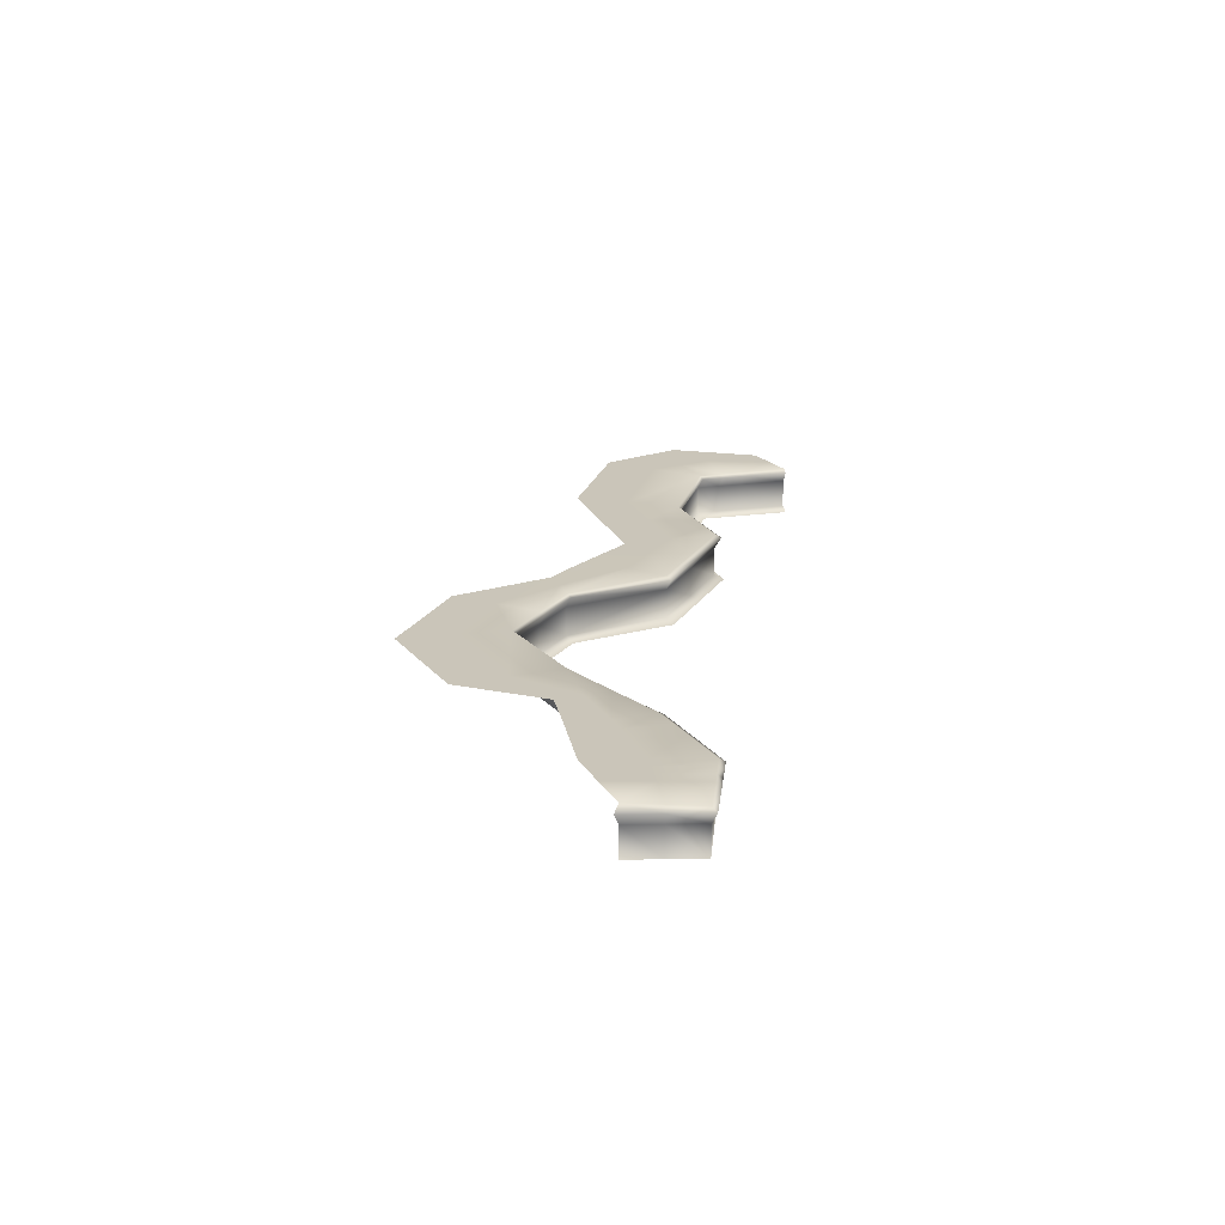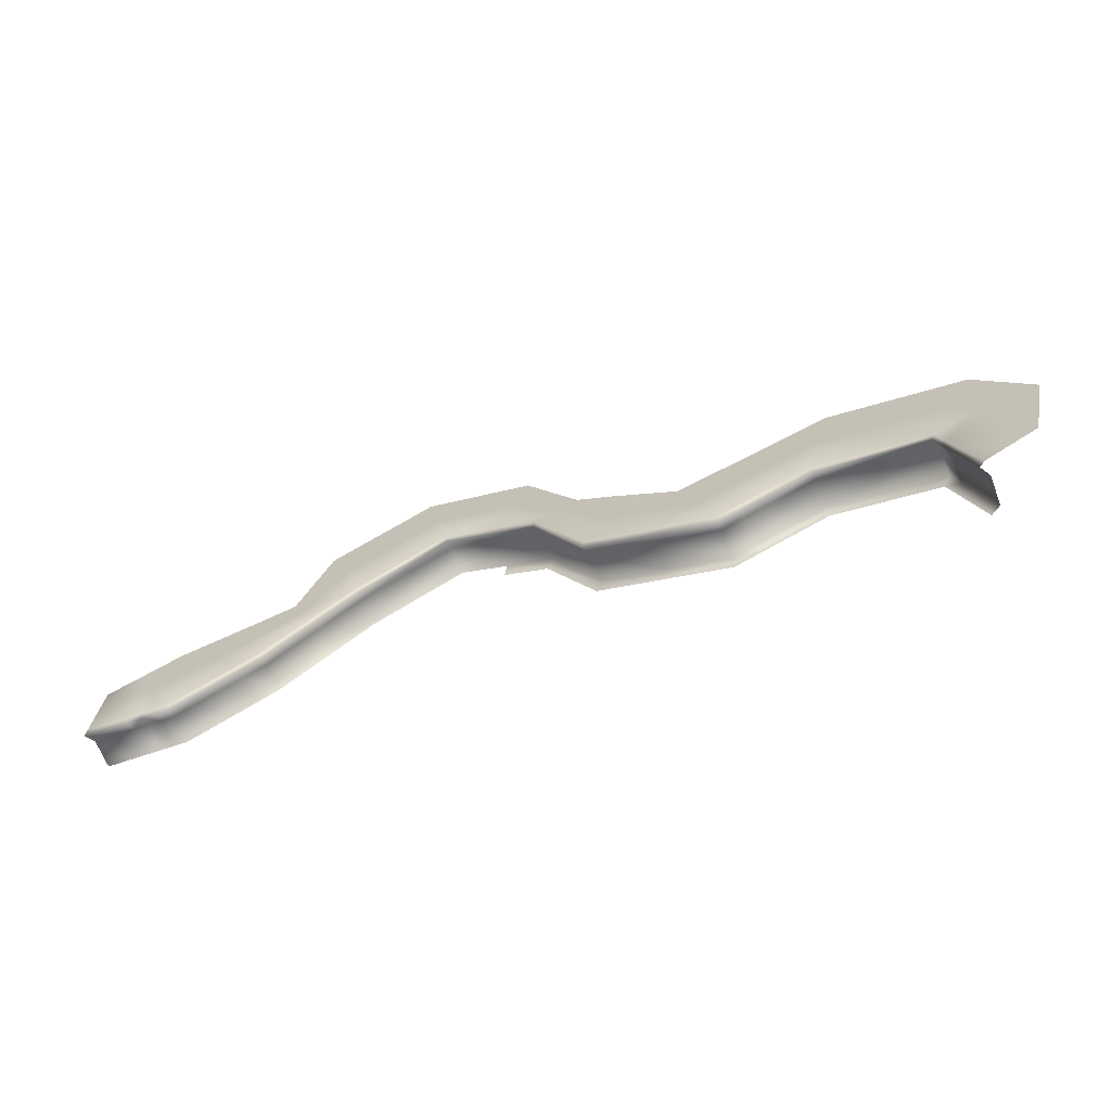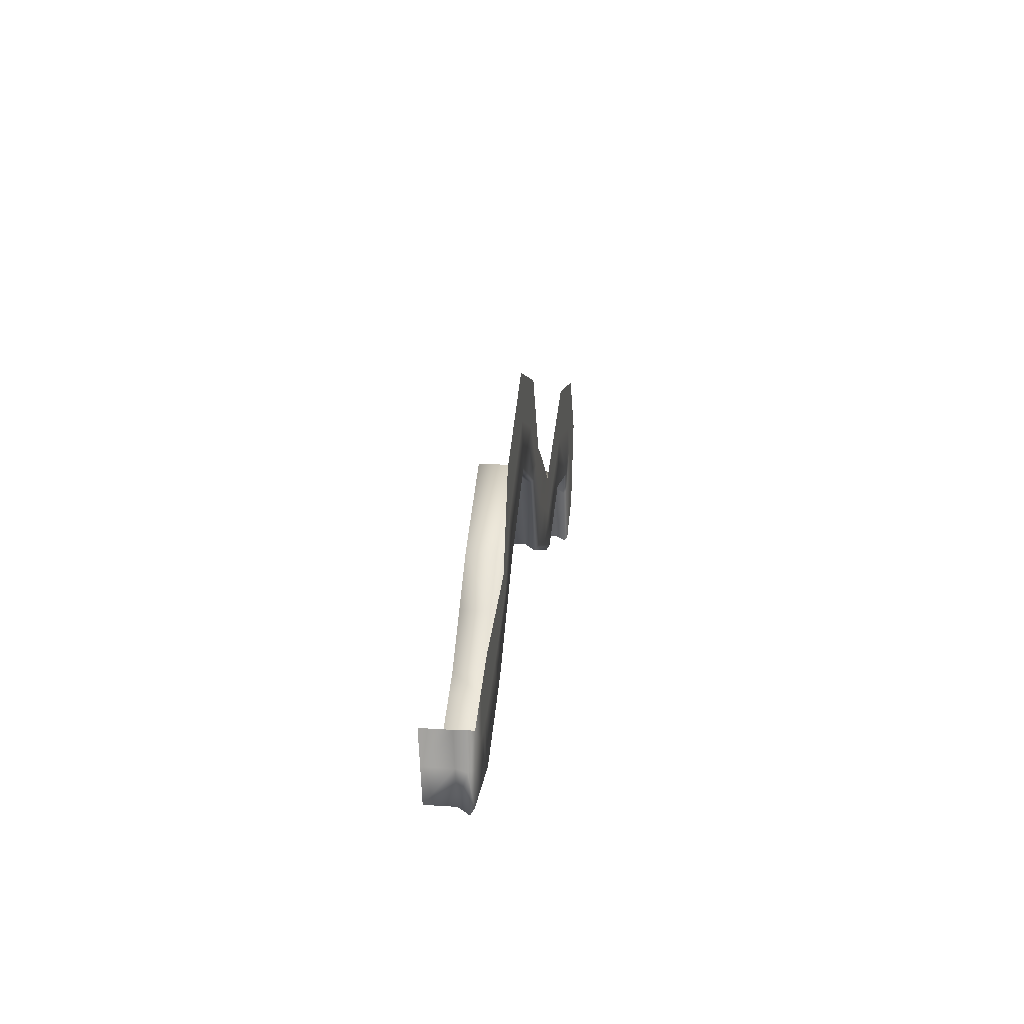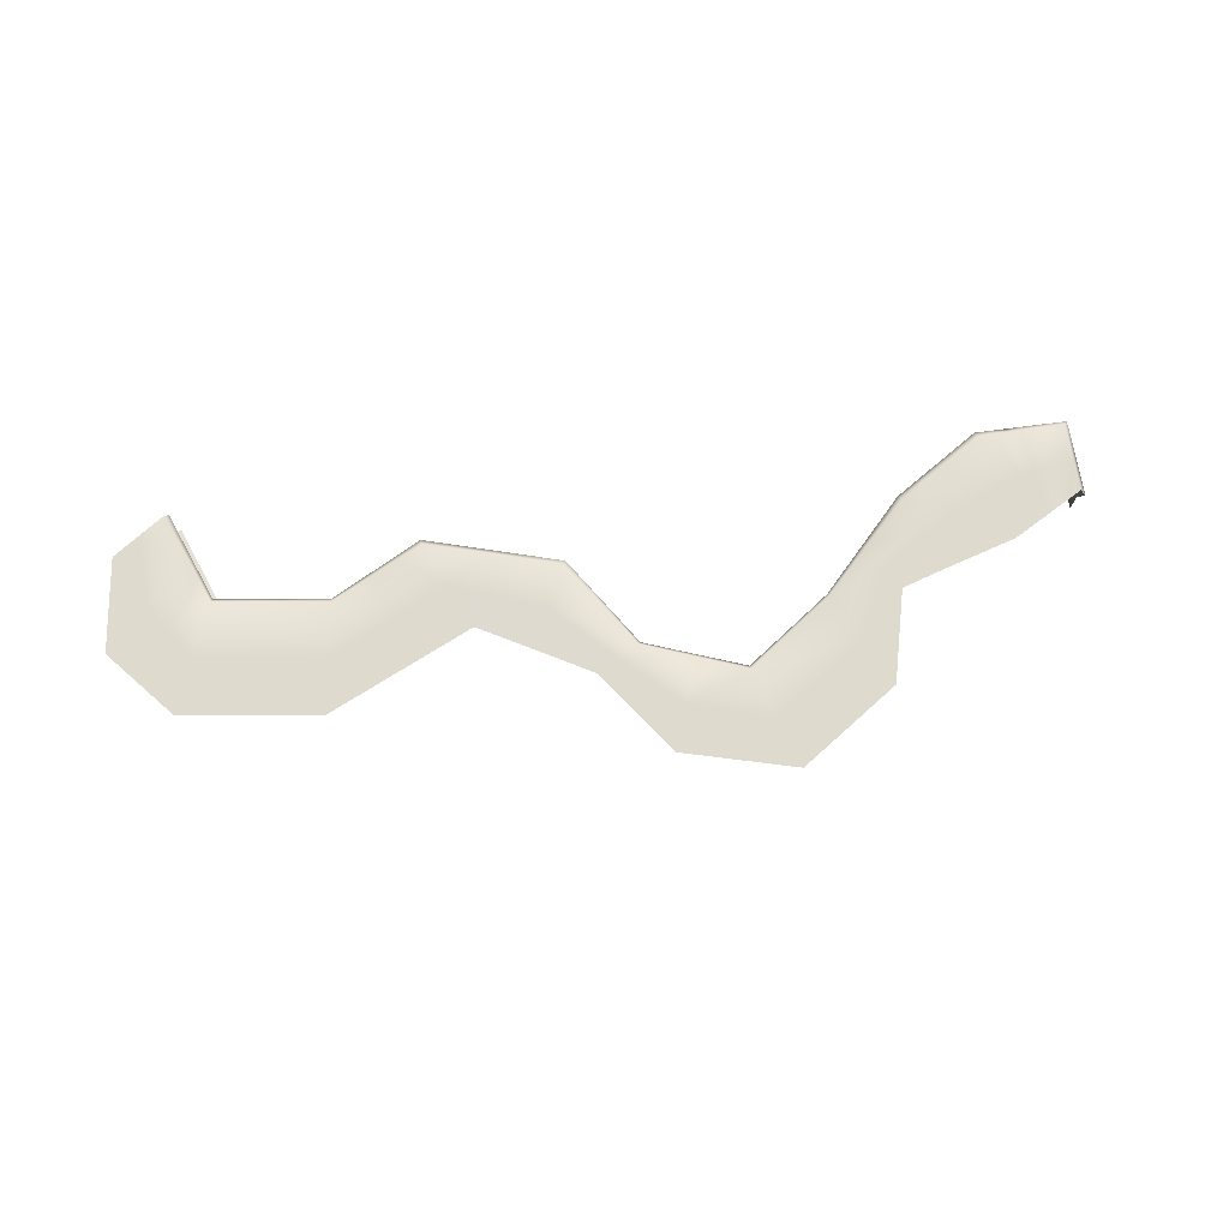
<metadata>
{"format":"obj","ext":"obj","renderer":"f3d","projection":"perspective","resolution":1024,"background":"white","views":[{"elev":20.7,"azim":90.4,"up":"+Y"},{"elev":-67.4,"azim":-158.8,"up":"+Z"},{"elev":21.8,"azim":96.7,"up":"+Z"},{"elev":71.1,"azim":-13.8,"up":"+Y"}]}
</metadata>
<code>
g _playsurface138
v -1.646e+04 124.6 -6421
v -1.646e+04 -46.43 -6421
v -1.659e+04 -46.43 -6355
v -1.574e+04 101.4 -6105
v -1.572e+04 113 -6307
v -1.569e+04 178.5 -6308
v -1.604e+04 -46.43 -6539
v -1.604e+04 124.6 -6539
v -1.596e+04 124.6 -6532
v -1.596e+04 -46.43 -6532
v -1.612e+04 -46.43 -6547
v -1.612e+04 124.6 -6547
v -1.811e+04 124.6 -5657
v -1.811e+04 -46.43 -5657
v -1.84e+04 -46.43 -5801
v -1.84e+04 124.6 -5801
v -1.84e+04 -46.43 -5801
v -1.868e+04 -46.43 -6362
v -1.868e+04 124.6 -6362
v -1.84e+04 124.6 -5801
v -1.905e+04 124.6 -6515
v -1.905e+04 -46.43 -6515
v -1.942e+04 -46.43 -6667
v -1.942e+04 124.6 -6667
v -1.969e+04 124.6 -6554
v -1.969e+04 -46.43 -6554
v -1.997e+04 -46.43 -6441
v -1.997e+04 124.6 -6441
v -1.997e+04 -46.43 -6441
v -2.064e+04 -46.43 -6606
v -2.064e+04 124.6 -6606
v -1.997e+04 124.6 -6441
v -1.837e+04 190.1 -5827
v -1.809e+04 190.1 -5690
v -1.837e+04 190.1 -5827
v -1.866e+04 190.1 -6392
v -1.942e+04 190.1 -6707
v -1.904e+04 190.1 -6549
v -1.956e+04 124.6 -6611
v -1.956e+04 190.1 -6650
v -2.061e+04 190.1 -6635
v -1.997e+04 190.1 -6481
v -1.782e+04 124.6 -5513
v -1.782e+04 -46.43 -5513
v -1.782e+04 190.1 -5552
v -1.868e+04 124.6 -6362
v -1.868e+04 -46.43 -6362
v -1.866e+04 190.1 -6392
v -1.956e+04 -46.43 -6611
v -1.969e+04 -46.43 -6554
v -1.969e+04 124.6 -6554
v -1.997e+04 190.1 -6481
v -1.97e+04 190.1 -6594
v -1.97e+04 190.1 -6594
v -1.62e+04 -46.43 -6554
v -1.571e+04 166.9 -6082
v -1.572e+04 -58.05 -6307
v -1.574e+04 -69.67 -6105
v -1.571e+04 124.6 -6509
v -1.568e+04 190.1 -6535
v -1.571e+04 -46.43 -6509
v -2.068e+04 124.6 -6750
v -2.065e+04 190.1 -6774
v -2.061e+04 190.1 -6635
v -2.064e+04 124.6 -6606
v -2.068e+04 -46.43 -6750
v -2.064e+04 -46.43 -6606
v -2.072e+04 124.6 -6893
v -2.068e+04 190.1 -6913
v -2.072e+04 -46.43 -6893
v -2.08e+04 124.6 -7180
v -2.076e+04 190.1 -7191
v -2.08e+04 -46.43 -7180
v -1.661e+04 190.1 -6389
v -1.659e+04 124.6 -6355
v -1.672e+04 124.6 -6288
v -1.675e+04 190.1 -6321
v -1.612e+04 190.1 -6583
v -1.62e+04 124.6 -6554
v -1.621e+04 190.1 -6593
v -1.603e+04 190.1 -6574
v -1.727e+04 124.6 -5819
v -1.672e+04 -46.43 -6288
v -1.648e+04 190.1 -6457
v -1.62e+04 124.6 -6554
v -1.62e+04 -46.43 -6554
v -1.594e+04 190.1 -6564
v -1.571e+04 124.6 -6509
v -1.571e+04 -46.43 -6509
v -1.729e+04 190.1 -5852
v -1.702e+04 190.1 -6087
v -1.7e+04 124.6 -6054
v -1.727e+04 124.6 -5819
v -1.7e+04 -46.43 -6054
v -1.672e+04 124.6 -6288
v -1.672e+04 -46.43 -6288
v -1.729e+04 190.1 -5852
v -1.675e+04 190.1 -6321
v -1.621e+04 190.1 -6593
v -1.568e+04 190.1 -6535
v -1.727e+04 -46.43 -5819
v -1.727e+04 -46.43 -5819
f 19 36 35
f 19 17 18
f 17 19 20
f 35 20 19
f 100 88 87
f 9 87 88
f 87 9 81
f 8 81 9
f 81 8 12
f 11 12 8
f 12 11 55
f 12 78 81
f 78 12 79
f 55 79 12
f 79 80 78
f 11 8 7
f 9 7 8
f 7 9 10
f 88 10 9
f 10 88 89
f 22 46 47
f 46 22 21
f 23 21 22
f 21 23 24
f 49 24 23
f 24 49 39
f 50 39 49
f 39 50 51
f 48 46 38
f 21 38 46
f 38 21 24
f 51 54 39
f 40 39 54
f 39 40 24
f 37 24 40
f 24 37 38
f 2 85 86
f 85 2 1
f 3 1 2
f 1 3 75
f 83 75 3
f 75 83 76
f 74 75 76
f 75 74 1
f 84 1 74
f 1 84 85
f 99 85 84
f 76 77 74
f 82 45 97
f 45 82 43
f 101 43 82
f 43 101 44
f 44 14 43
f 13 43 14
f 43 13 45
f 34 45 13
f 13 14 15
f 13 33 34
f 33 13 16
f 15 16 13
f 66 65 67
f 65 66 62
f 70 62 66
f 62 70 68
f 73 68 70
f 68 73 71
f 69 71 72
f 71 69 68
f 63 68 69
f 68 63 62
f 64 62 63
f 62 64 65
f 98 95 91
f 92 91 95
f 91 92 90
f 93 90 92
f 92 102 93
f 102 92 94
f 95 94 92
f 94 95 96
f 4 6 56
f 6 4 5
f 57 5 4
f 5 57 61
f 4 58 57
f 59 5 61
f 5 59 6
f 60 6 59
f 32 41 42
f 41 32 31
f 29 31 32
f 31 29 30
f 27 25 26
f 25 27 28
f 52 25 28
f 25 52 53
v -1.653e+04 209.9 -5850
v -1.652e+04 209.9 -6112
v -1.663e+04 209.9 -6070
v -1.664e+04 209.9 -5829
v -1.688e+04 209.9 -5782
v -1.951e+04 209.9 -6334
v -1.946e+04 209.9 -6050
v -1.924e+04 209.9 -6125
v -1.924e+04 209.9 -6125
v -1.933e+04 209.9 -6398
v -1.951e+04 209.9 -6334
v -1.969e+04 209.9 -6270
v -1.969e+04 209.9 -5974
v -2.078e+04 209.9 -6317
v -2.088e+04 209.9 -6498
v -2.108e+04 209.9 -6237
v -2.108e+04 209.9 -6237
v -2.093e+04 209.9 -6017
v -2.078e+04 209.9 -6317
v -1.641e+04 209.9 -5872
v -1.641e+04 209.9 -6153
v -1.604e+04 209.9 -6260
v -1.603e+04 209.9 -5978
v -1.596e+04 209.9 -6009
v -1.596e+04 209.9 -6272
v -1.611e+04 209.9 -6248
v -1.611e+04 209.9 -5946
v -1.603e+04 209.9 -5978
v -1.604e+04 209.9 -6260
v -1.881e+04 209.9 -6140
v -1.907e+04 209.9 -6269
v -1.904e+04 211.8 -5987
v -1.885e+04 213.8 -5848
v -1.618e+04 209.9 -5914
v -1.619e+04 209.9 -6236
v -2.097e+04 209.9 -6678
v -2.095e+04 209.9 -7095
v -2.111e+04 209.9 -7009
v -2.124e+04 209.9 -6457
v -2.013e+04 209.9 -5823
v -2.005e+04 209.9 -6141
v -2.078e+04 209.9 -6317
v -2.093e+04 209.9 -6017
v -1.907e+04 209.9 -6269
v -1.904e+04 211.8 -5987
v -1.907e+04 209.9 -6269
v -2.005e+04 209.9 -6141
v -2.013e+04 209.9 -5823
v -1.822e+04 209.9 -5420
v -1.851e+04 209.9 -5759
v -1.864e+04 209.9 -5704
v -1.864e+04 209.9 -5704
v -1.833e+04 209.9 -5168
v -1.822e+04 209.9 -5420
v -1.851e+04 209.9 -5759
v -1.864e+04 209.9 -5704
v -1.775e+04 209.9 -5224
v -1.769e+04 209.9 -4920
v -1.707e+04 209.9 -5252
v -1.718e+04 209.9 -5544
v -1.775e+04 209.9 -5224
v -1.769e+04 209.9 -4920
v -1.688e+04 209.9 -5782
v -1.694e+04 209.9 -5923
v -1.718e+04 209.9 -5544
v -1.707e+04 209.9 -5252
v -1.694e+04 209.9 -5923
f 119 120 121
f 115 149 150
f 149 115 114
f 109 114 115
f 114 109 108
f 110 108 109
f 110 147 148
f 107 106 105
f 103 105 106
f 105 103 104
f 122 104 103
f 104 122 123
f 136 123 122
f 123 136 137
f 129 137 136
f 137 129 128
f 130 128 129
f 128 130 131
f 105 169 107
f 139 140 138
f 141 138 140
f 138 141 117
f 118 117 141
f 117 118 116
f 133 134 132
f 135 132 134
f 132 135 157
f 158 157 135
f 160 159 155
f 156 155 159
f 155 156 154
f 146 112 111
f 113 111 112
f 126 124 125
f 124 126 127
f 144 142 143
f 142 144 145
f 163 161 162
f 161 163 164
f 167 165 166
f 165 167 168
f 151 152 153
v -1.835e+04 -75.38 -5840
v -1.84e+04 -46.43 -5801
v -1.811e+04 -46.43 -5657
v -1.835e+04 -75.38 -5840
v -1.864e+04 -75.38 -6406
v -1.868e+04 -46.43 -6362
v -1.84e+04 -46.43 -5801
v -1.903e+04 -75.38 -6567
v -1.942e+04 -75.38 -6727
v -1.942e+04 -46.43 -6667
v -1.905e+04 -46.43 -6515
v -1.997e+04 -75.38 -6501
v -1.997e+04 -46.43 -6441
v -1.969e+04 -46.43 -6554
v -1.97e+04 -75.38 -6614
v -2.064e+04 -46.43 -6606
v -1.997e+04 -46.43 -6441
v -1.997e+04 -75.38 -6501
v -1.868e+04 -46.43 -6362
v -1.864e+04 -75.38 -6406
v -1.903e+04 -75.38 -6567
v -1.905e+04 -46.43 -6515
v -2.06e+04 -75.38 -6649
v -1.97e+04 -75.38 -6614
v -1.969e+04 -46.43 -6554
v -1.956e+04 -46.43 -6611
v -1.956e+04 -75.38 -6671
v -2.08e+04 -46.43 -7180
v -2.072e+04 -46.43 -6893
v -2.067e+04 -75.38 -6923
v -2.067e+04 -75.38 -6923
v -2.074e+04 -75.38 -7196
v -2.08e+04 -46.43 -7180
v -2.068e+04 -46.43 -6750
v -2.063e+04 -75.38 -6786
v -2.064e+04 -46.43 -6606
v -2.06e+04 -75.38 -6649
v -1.808e+04 -75.38 -5706
v -1.569e+04 178.5 -6308
v -1.572e+04 209.9 -6308
v -1.574e+04 209.9 -6104
v -1.568e+04 190.1 -6535
v -1.571e+04 209.9 -6511
v -2.061e+04 190.1 -6635
v -2.065e+04 190.1 -6774
v -2.067e+04 209.9 -6759
v -2.063e+04 209.9 -6618
v -2.068e+04 190.1 -6913
v -2.071e+04 209.9 -6900
v -1.571e+04 166.9 -6082
v -2.079e+04 209.9 -7181
v -1.661e+04 190.1 -6389
v -1.66e+04 209.9 -6359
v -1.647e+04 209.9 -6425
v -1.648e+04 190.1 -6457
v -1.594e+04 190.1 -6564
v -1.603e+04 190.1 -6574
v -1.604e+04 209.9 -6542
v -1.595e+04 209.9 -6535
v -1.612e+04 190.1 -6583
v -1.612e+04 209.9 -6550
v -1.604e+04 209.9 -6542
v -1.603e+04 190.1 -6574
v -1.62e+04 209.9 -6558
v -1.621e+04 190.1 -6593
v -1.571e+04 209.9 -6511
v -1.568e+04 190.1 -6535
v -1.702e+04 190.1 -6087
v -1.7e+04 209.9 -6065
v -1.673e+04 209.9 -6293
v -1.673e+04 209.9 -6293
v -1.675e+04 190.1 -6321
v -1.702e+04 190.1 -6087
v -1.782e+04 209.9 -5528
v -1.728e+04 209.9 -5836
v -1.729e+04 190.1 -5852
v -1.782e+04 190.1 -5552
v -1.729e+04 190.1 -5852
v -1.728e+04 209.9 -5836
v -1.7e+04 209.9 -6065
v -1.675e+04 190.1 -6321
v -1.673e+04 209.9 -6293
v -1.621e+04 190.1 -6593
v -1.62e+04 209.9 -6558
v -1.956e+04 190.1 -6650
v -1.956e+04 209.9 -6618
v -1.942e+04 209.9 -6671
v -1.942e+04 190.1 -6707
v -1.97e+04 190.1 -6594
v -1.969e+04 209.9 -6565
v -1.904e+04 190.1 -6549
v -1.905e+04 209.9 -6518
v -1.868e+04 209.9 -6365
v -1.866e+04 190.1 -6392
v -1.782e+04 190.1 -5552
v -1.809e+04 190.1 -5690
v -1.81e+04 209.9 -5671
v -1.702e+04 190.1 -6087
v -2.063e+04 209.9 -6618
v -1.997e+04 209.9 -6459
v -1.997e+04 190.1 -6481
v -2.061e+04 190.1 -6635
v -1.997e+04 190.1 -6481
v -1.997e+04 209.9 -6459
v -1.969e+04 209.9 -6565
v -1.97e+04 190.1 -6594
v -1.904e+04 190.1 -6549
v -1.905e+04 209.9 -6518
v -1.866e+04 190.1 -6392
v -1.868e+04 209.9 -6365
v -1.838e+04 209.9 -5813
v -1.837e+04 190.1 -5827
v -1.837e+04 190.1 -5827
v -1.838e+04 209.9 -5813
v -1.951e+04 209.9 -6334
v -1.956e+04 209.9 -6618
v -1.969e+04 209.9 -6565
v -1.969e+04 209.9 -6270
v -1.997e+04 209.9 -6459
v -2.005e+04 209.9 -6141
v -2.097e+04 209.9 -6678
v -2.088e+04 209.9 -6498
v -2.067e+04 209.9 -6759
v -2.071e+04 209.9 -6900
v -1.652e+04 209.9 -6112
v -1.66e+04 209.9 -6359
v -1.673e+04 209.9 -6293
v -1.673e+04 209.9 -6293
v -1.663e+04 209.9 -6070
v -1.652e+04 209.9 -6112
v -1.611e+04 209.9 -6248
v -1.612e+04 209.9 -6550
v -1.62e+04 209.9 -6558
v -1.619e+04 209.9 -6236
v -1.604e+04 209.9 -6260
v -1.604e+04 209.9 -6542
v -1.933e+04 209.9 -6398
v -1.907e+04 209.9 -6269
v -1.905e+04 209.9 -6518
v -1.942e+04 209.9 -6671
v -1.641e+04 209.9 -6153
v -1.647e+04 209.9 -6425
v -1.596e+04 209.9 -6272
v -1.596e+04 209.9 -6009
v -1.574e+04 209.9 -6104
v -1.574e+04 209.9 -6104
v -1.572e+04 209.9 -6308
v -1.596e+04 209.9 -6272
v -1.595e+04 209.9 -6535
v -1.604e+04 209.9 -6542
v -1.604e+04 209.9 -6260
v -1.571e+04 209.9 -6511
v -2.095e+04 209.9 -7095
v -2.079e+04 209.9 -7181
v -1.782e+04 209.9 -5528
v -2.078e+04 209.9 -6317
v -2.063e+04 209.9 -6618
v -2.005e+04 209.9 -6141
v -1.997e+04 209.9 -6459
v -2.063e+04 209.9 -6618
v -2.078e+04 209.9 -6317
v -1.907e+04 209.9 -6269
v -1.881e+04 209.9 -6140
v -1.868e+04 209.9 -6365
v -1.905e+04 209.9 -6518
v -1.851e+04 209.9 -5759
v -1.822e+04 209.9 -5420
v -1.81e+04 209.9 -5671
v -1.838e+04 209.9 -5813
v -1.881e+04 209.9 -6140
v -1.851e+04 209.9 -5759
v -1.838e+04 209.9 -5813
v -1.868e+04 209.9 -6365
v -1.822e+04 209.9 -5420
v -1.775e+04 209.9 -5224
v -1.782e+04 209.9 -5528
v -1.782e+04 209.9 -5528
v -1.718e+04 209.9 -5544
v -1.728e+04 209.9 -5836
v -1.782e+04 209.9 -5528
v -1.782e+04 209.9 -5528
v -1.775e+04 209.9 -5224
v -1.718e+04 209.9 -5544
v -1.694e+04 209.9 -5923
v -1.7e+04 209.9 -6065
v -1.7e+04 209.9 -6065
v -1.694e+04 209.9 -5923
v -2.068e+04 190.1 -6913
v -2.076e+04 190.1 -7191
v -2.079e+04 209.9 -7181
f 200 201 202
f 287 288 289
f 288 287 286
f 284 286 287
f 286 284 285
f 306 285 284
f 285 306 309
f 308 309 306
f 306 307 308
f 301 304 305
f 304 301 300
f 302 300 301
f 300 302 303
f 311 303 302
f 303 311 310
f 295 310 311
f 310 295 294
f 296 294 295
f 198 199 197
f 199 198 204
f 203 204 198
f 204 203 206
f 205 206 203
f 276 257 256
f 254 256 257
f 256 254 255
f 258 255 254
f 255 258 259
f 256 277 276
f 318 316 321
f 316 318 317
f 319 317 318
f 317 319 320
f 315 316 317
f 325 326 291
f 292 291 326
f 291 292 290
f 293 290 292
f 290 293 322
f 323 322 293
f 208 210 219
f 210 208 209
f 212 209 208
f 208 211 212
f 216 213 215
f 214 215 213
f 215 214 218
f 217 218 214
f 218 217 220
f 251 222 221
f 223 221 222
f 221 223 224
f 233 224 223
f 224 233 234
f 221 250 251
f 227 225 226
f 225 227 228
f 235 225 228
f 225 235 236
f 252 253 229
f 230 229 253
f 229 230 231
f 231 232 229
f 298 355 356
f 355 298 297
f 299 297 298
f 264 266 324
f 266 264 265
f 282 266 265
f 266 282 283
f 348 353 354
f 353 348 347
f 349 347 348
f 183 181 182
f 181 183 184
f 187 185 186
f 185 187 192
f 190 188 189
f 188 190 191
f 195 193 194
f 193 195 196
f 179 196 195
f 196 179 178
f 177 178 179
f 179 180 177
f 170 172 207
f 172 170 171
f 262 260 261
f 260 262 263
f 247 249 267
f 249 247 248
f 270 268 269
f 268 270 271
f 274 272 273
f 272 274 275
f 329 327 328
f 327 329 330
f 333 331 332
f 331 333 334
f 337 336 346
f 336 337 335
f 338 335 337
f 341 339 340
f 339 341 342
f 237 238 239
f 240 241 242
f 245 243 244
f 243 245 246
f 280 278 279
f 278 280 281
f 312 313 314
f 343 344 345
f 350 351 352
f 357 358 359
f 175 173 174
f 173 175 176

</code>
